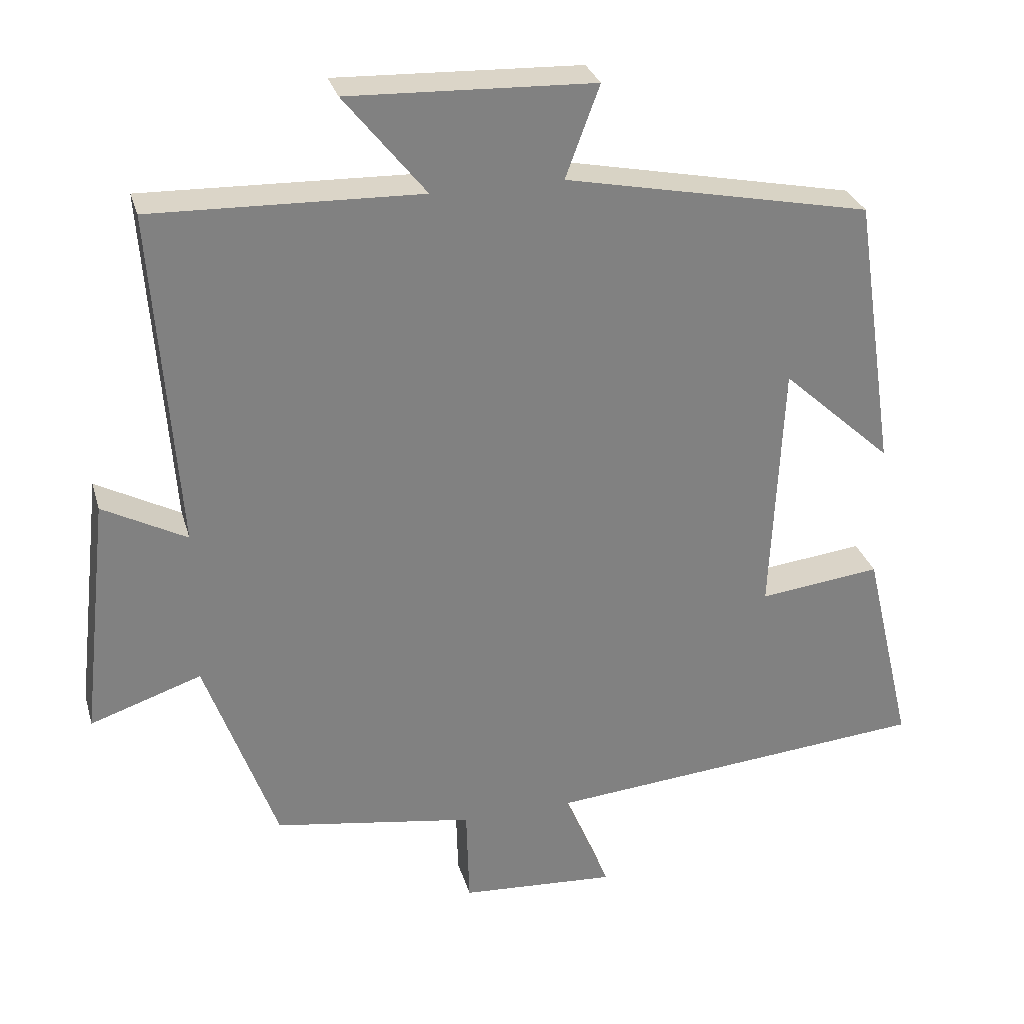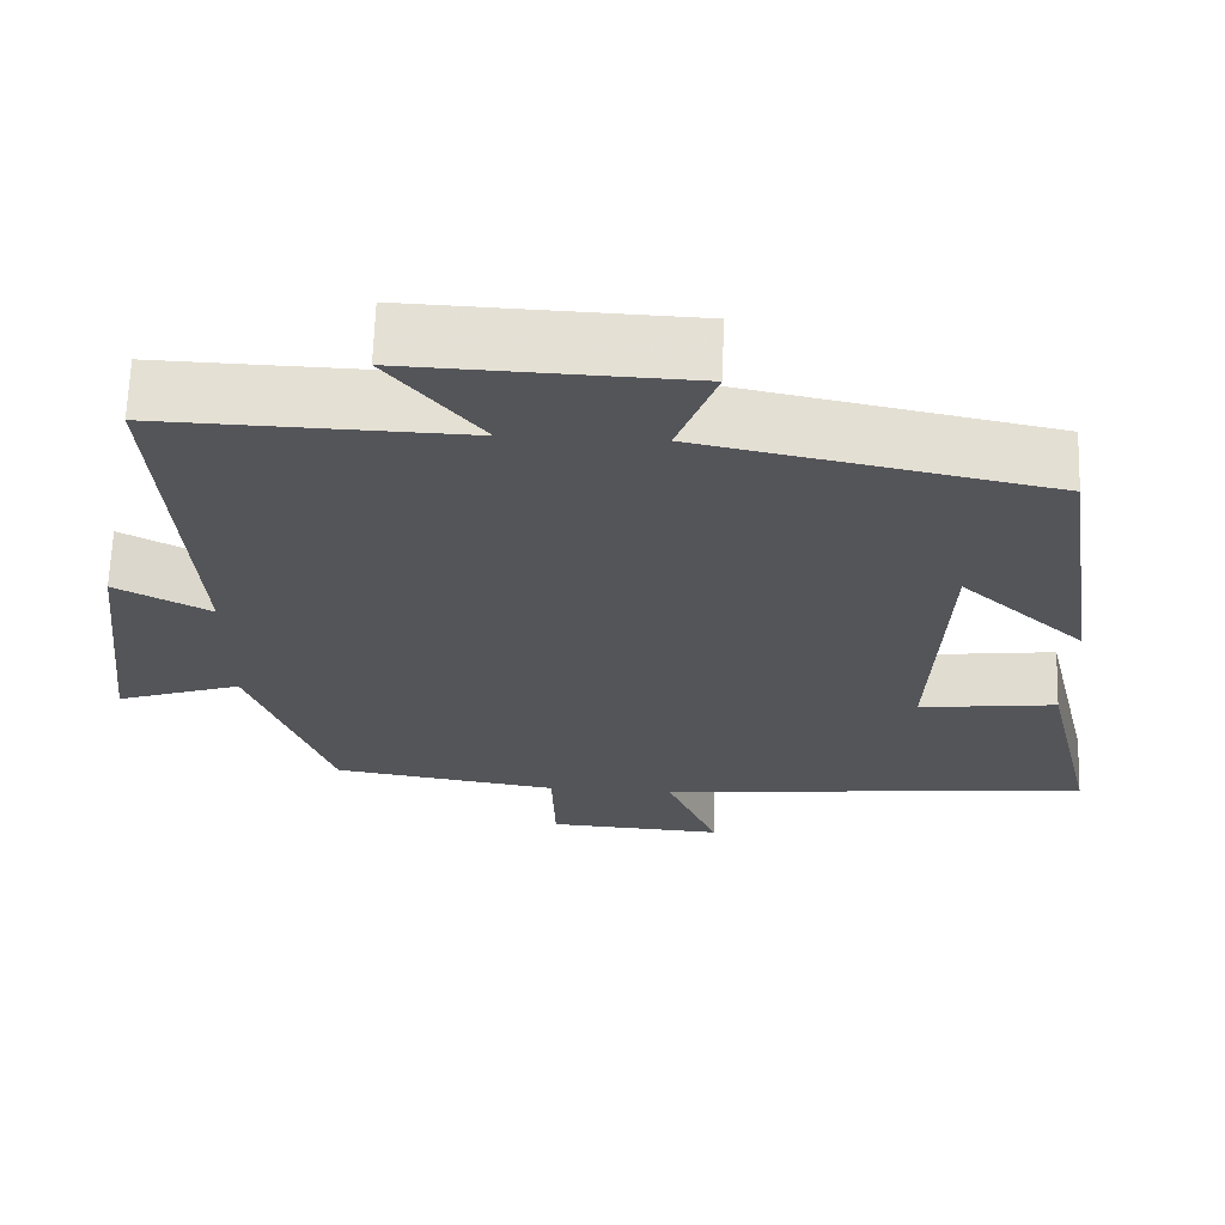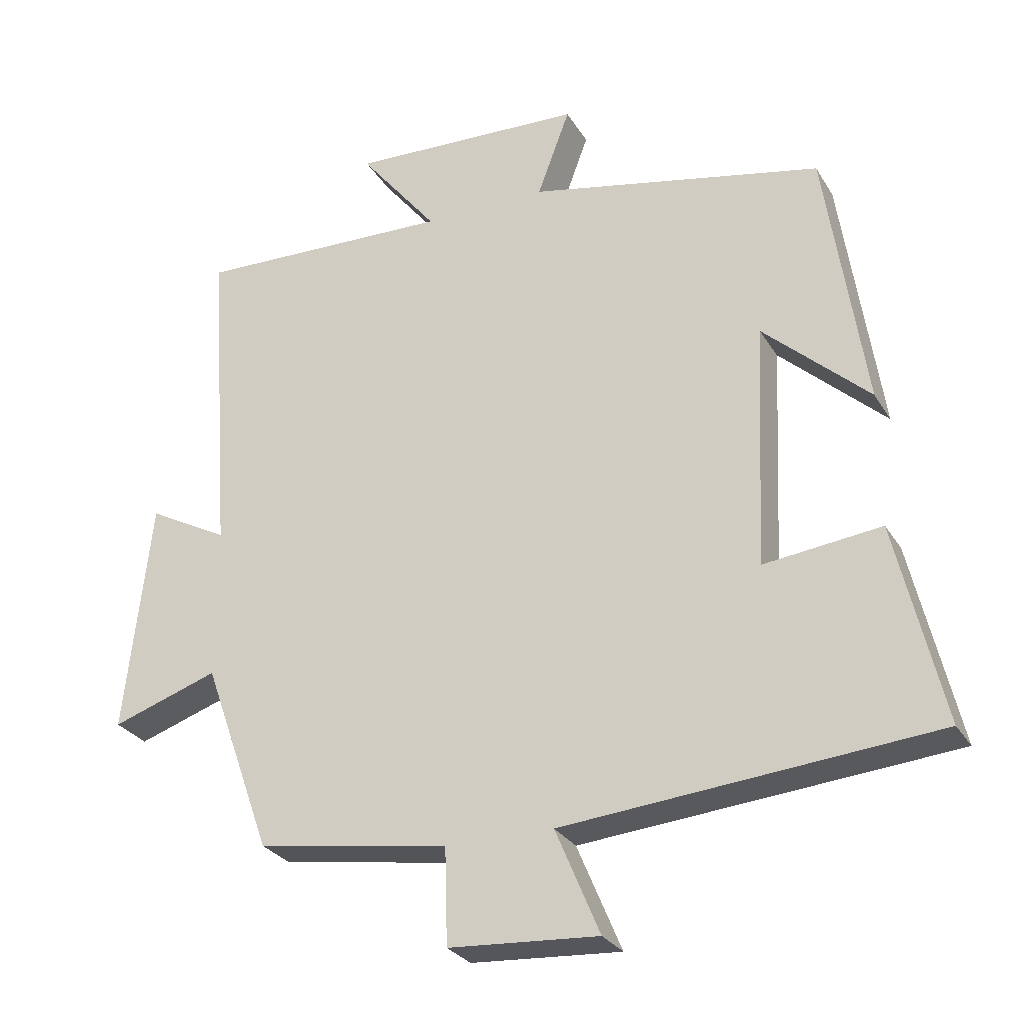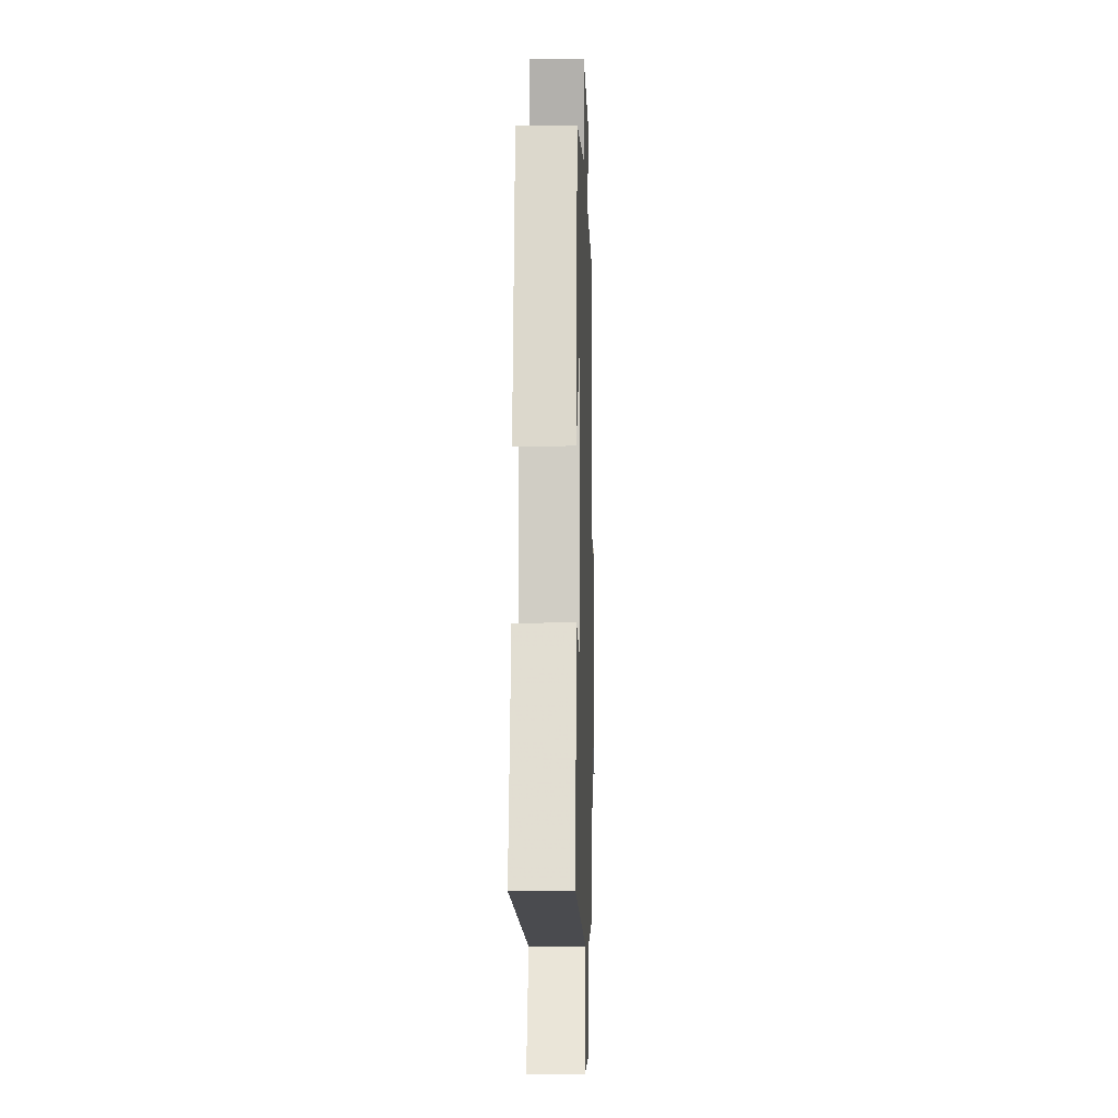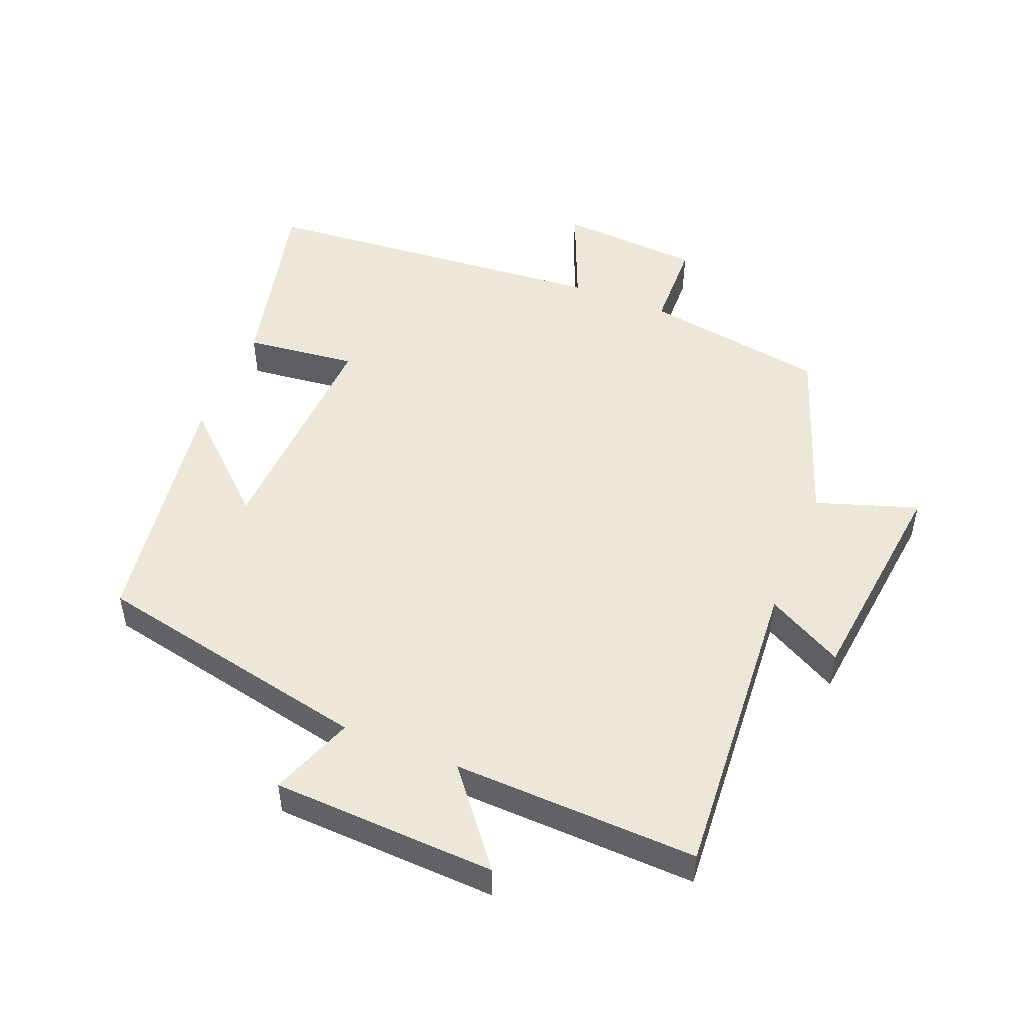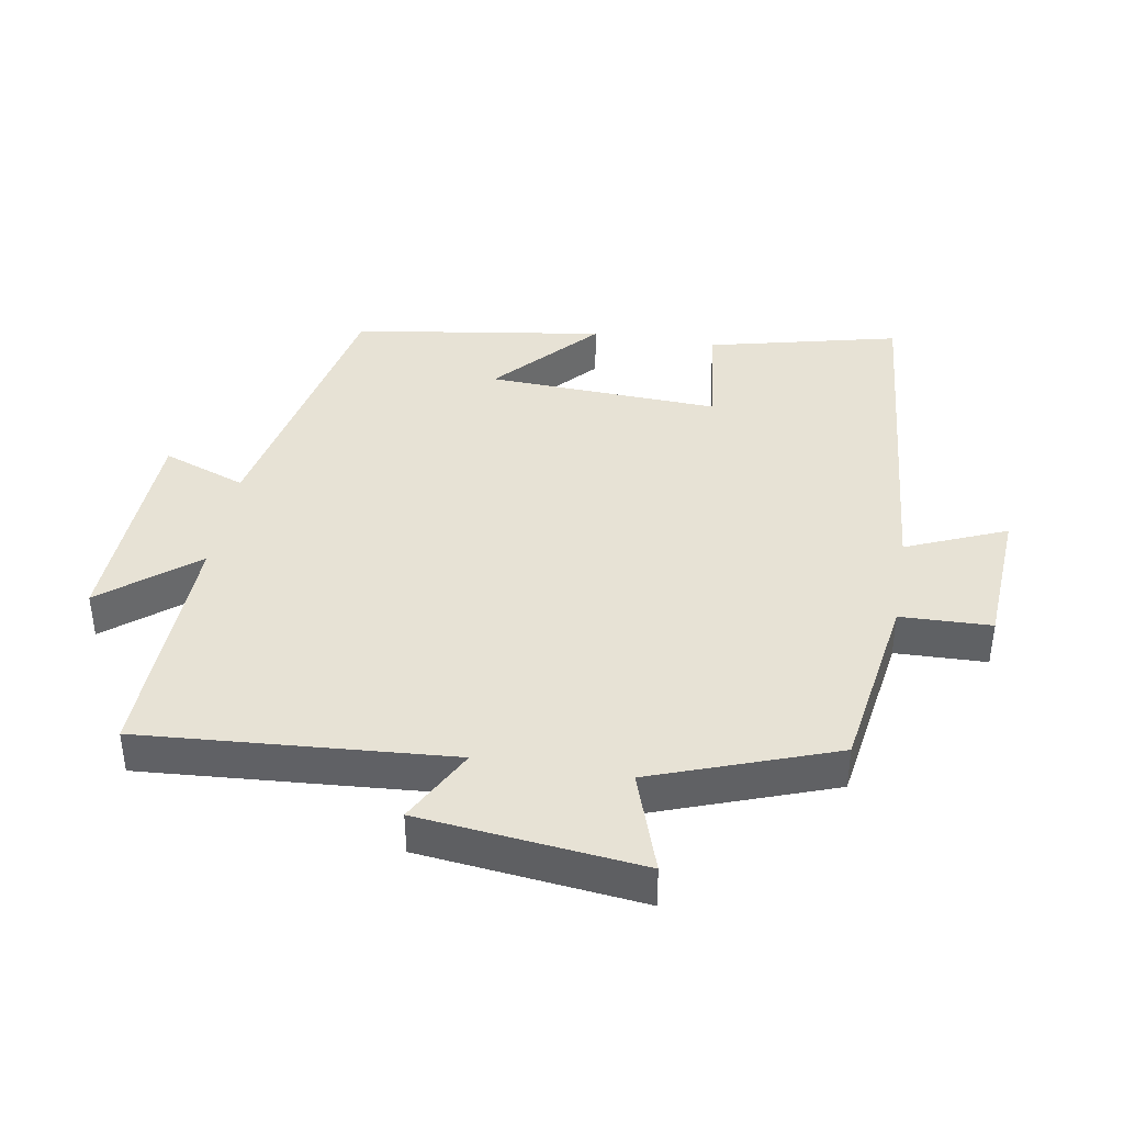
<metadata>
{"format":"obj","ext":"obj","renderer":"f3d","projection":"perspective","resolution":1024,"background":"white","views":[{"elev":29.7,"azim":164.9,"up":"+Z"},{"elev":65.8,"azim":-178.2,"up":"+Z"},{"elev":-27.9,"azim":-154.9,"up":"+Z"},{"elev":-9.3,"azim":-88.3,"up":"+Z"},{"elev":49.9,"azim":22.1,"up":"+Y"},{"elev":40.2,"azim":99.6,"up":"+Y"}]}
</metadata>
<code>
v 0.401 0.07 -0.456
v 0.123 0.07 -0.5
v 0.119 0.07 -0.638
v -0.097 0.07 -0.652
v -0.033 0.07 -0.5
v -0.568 0.07 -0.453
v -0.5 0.07 -0.164
v -0.331 0.07 -0.184
v -0.347 0.07 0.17
v -0.5 0.07 0.03
v -0.443 0.07 0.412
v -0.018 0.07 0.5
v -0.065 0.07 0.627
v 0.275 0.07 0.641
v 0.162 0.07 0.5
v 0.534 0.07 0.512
v 0.5 0.07 0.042
v 0.616 0.07 0.104
v 0.654 0.07 -0.232
v 0.5 0.07 -0.18
v 0.401 0 -0.456
v 0.123 0 -0.5
v 0.119 0 -0.638
v -0.097 0 -0.652
v -0.033 0 -0.5
v -0.568 0 -0.453
v -0.5 0 -0.164
v -0.331 0 -0.184
v -0.347 0 0.17
v -0.5 0 0.03
v -0.443 0 0.412
v -0.018 0 0.5
v -0.065 0 0.627
v 0.275 0 0.641
v 0.162 0 0.5
v 0.534 0 0.512
v 0.5 0 0.042
v 0.616 0 0.104
v 0.654 0 -0.232
v 0.5 0 -0.18
f 17 18 19 20
f 17 20 1 2
f 15 16 17 2
f 12 13 14 15
f 12 15 2
f 9 10 11 12
f 8 9 12 2
f 5 6 7 8
f 5 8 2 3
f 3 4 5
f 40 39 38 37
f 22 21 40 37
f 22 37 36 35
f 35 34 33 32
f 22 35 32
f 32 31 30 29
f 22 32 29 28
f 28 27 26 25
f 23 22 28 25
f 25 24 23
f 1 21 22 2
f 2 22 23 3
f 3 23 24 4
f 4 24 25 5
f 5 25 26 6
f 6 26 27 7
f 7 27 28 8
f 8 28 29 9
f 9 29 30 10
f 10 30 31 11
f 11 31 32 12
f 12 32 33 13
f 13 33 34 14
f 14 34 35 15
f 15 35 36 16
f 16 36 37 17
f 17 37 38 18
f 18 38 39 19
f 19 39 40 20
f 20 40 21 1

</code>
